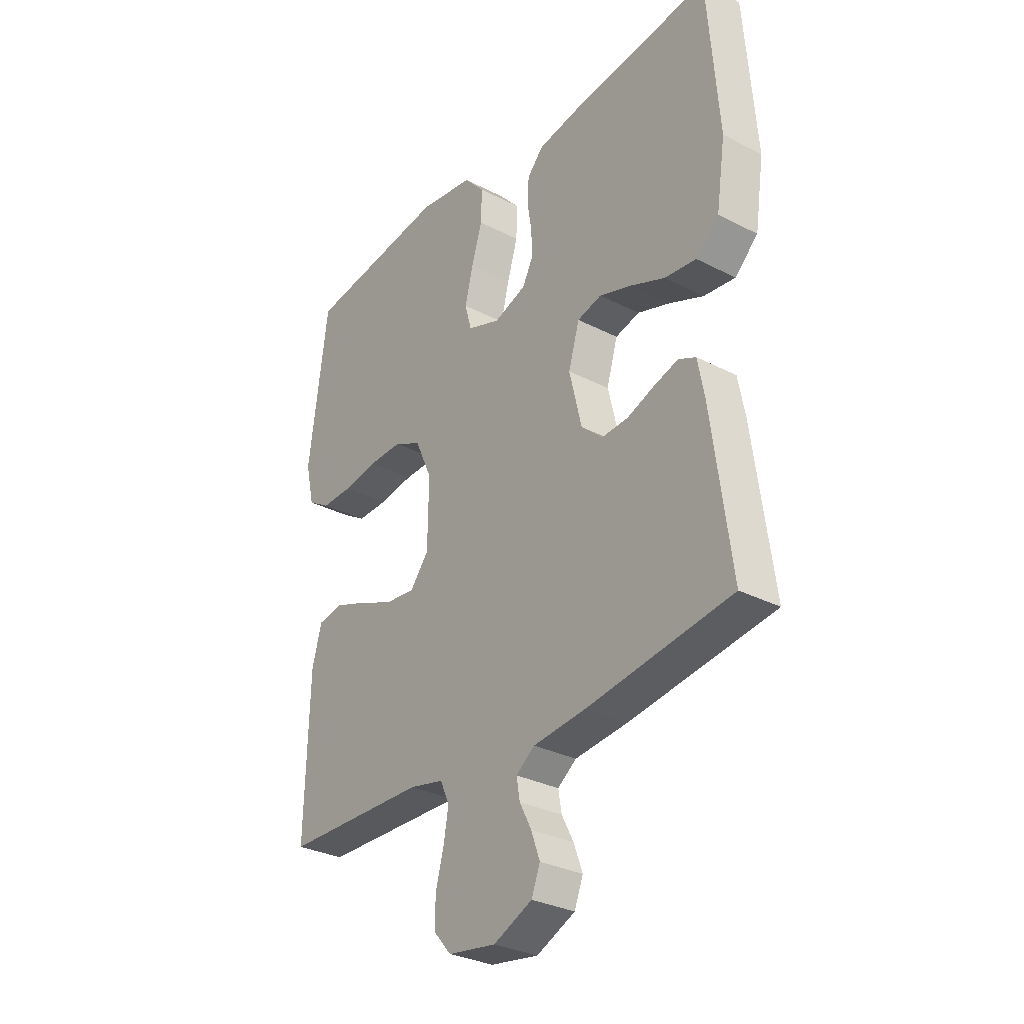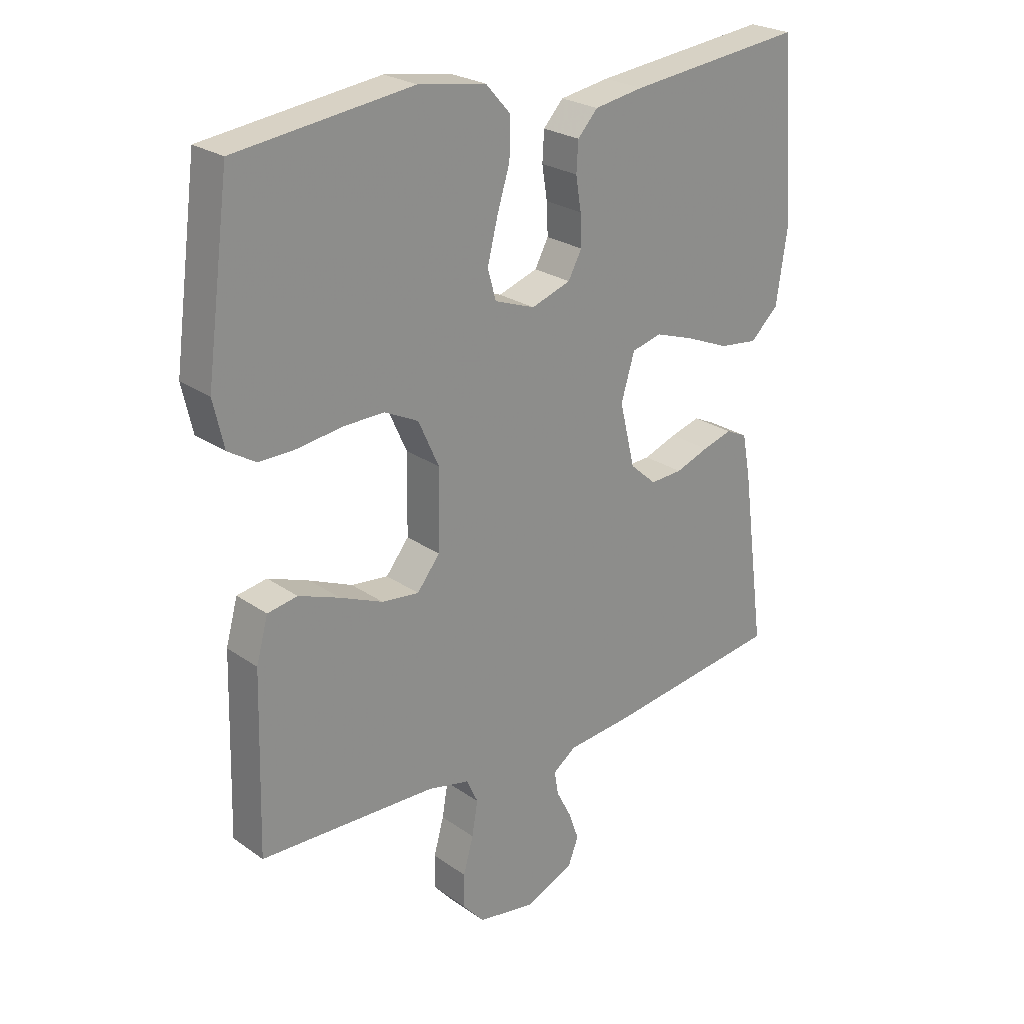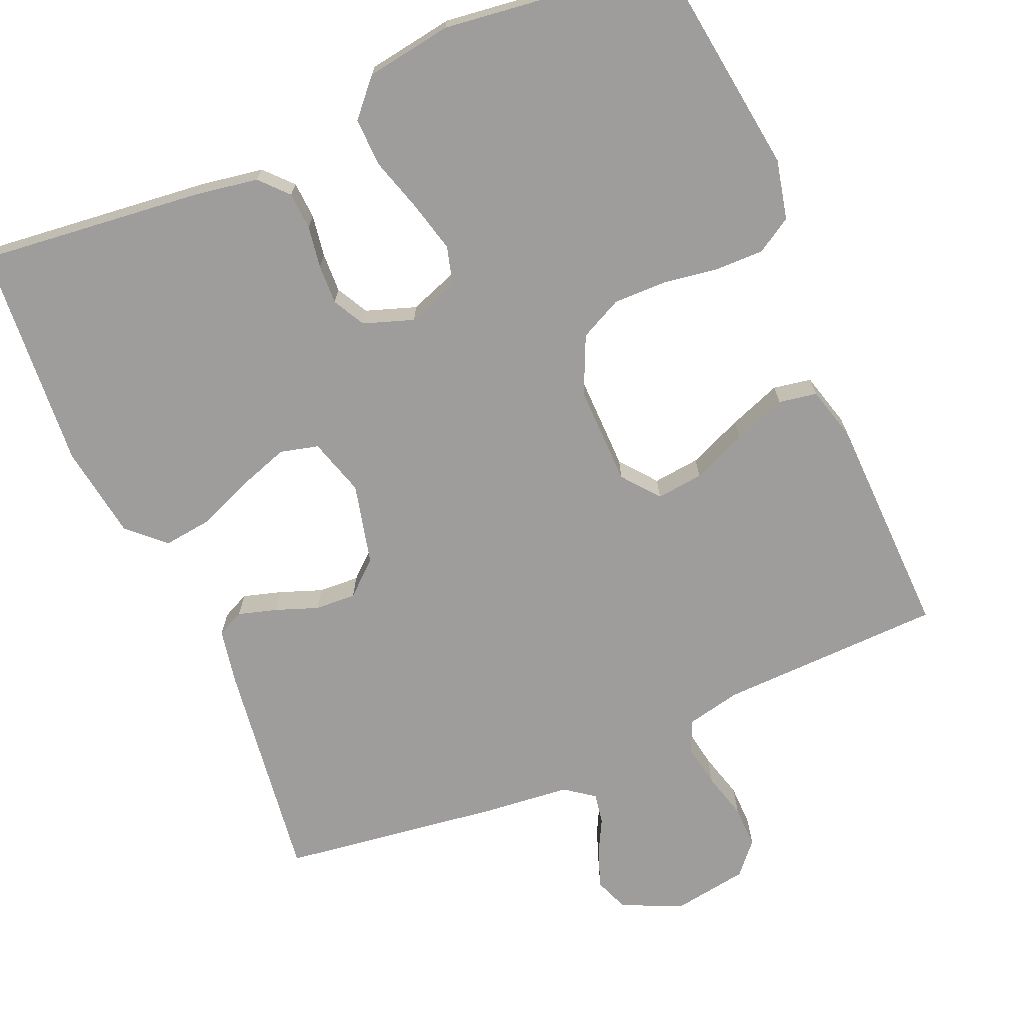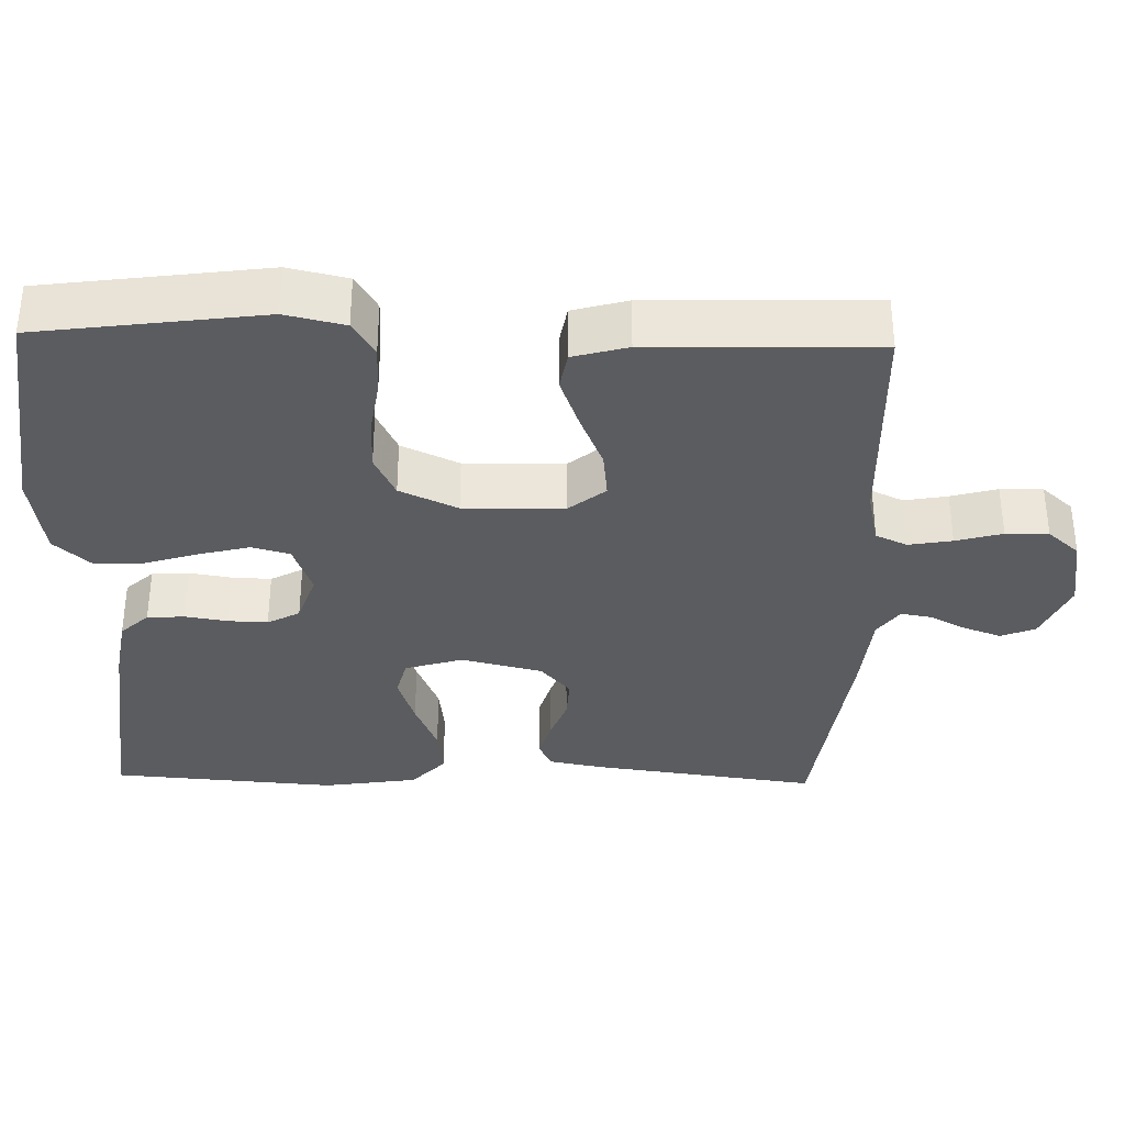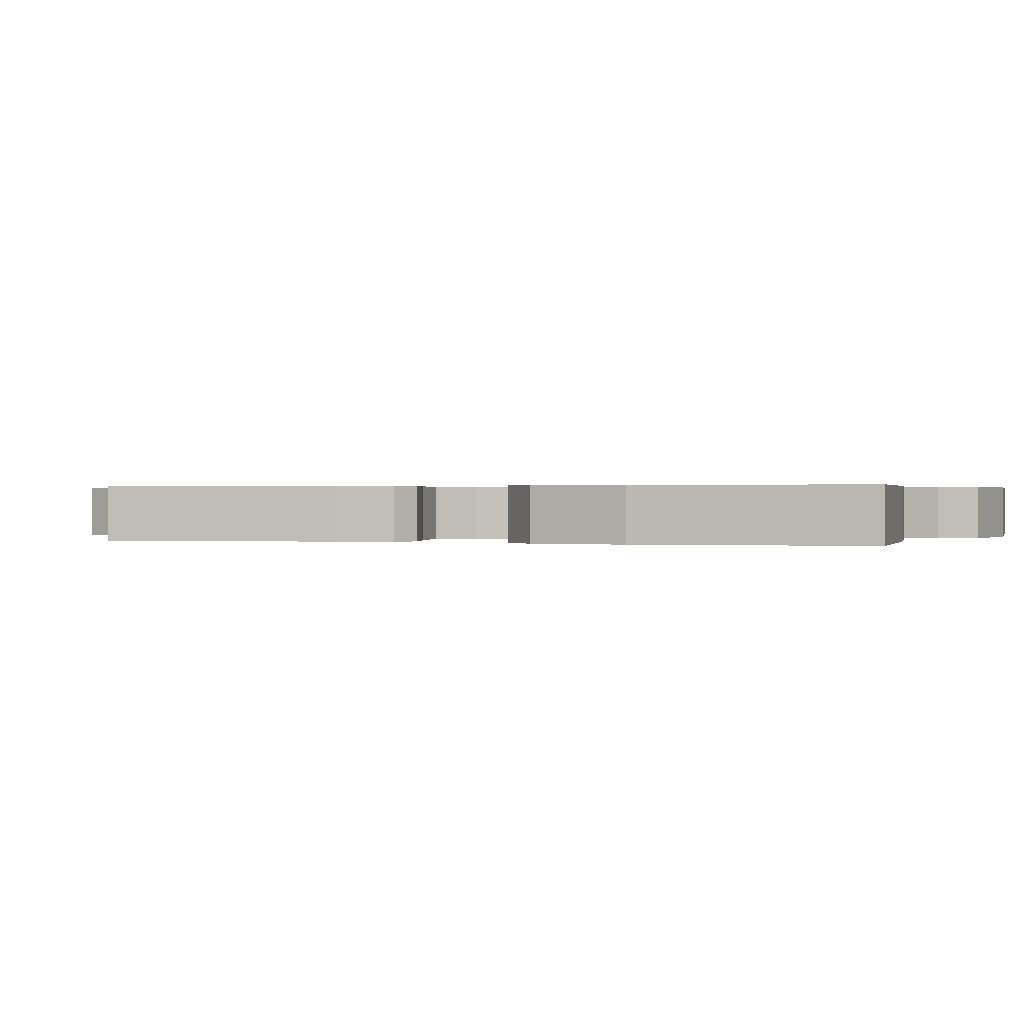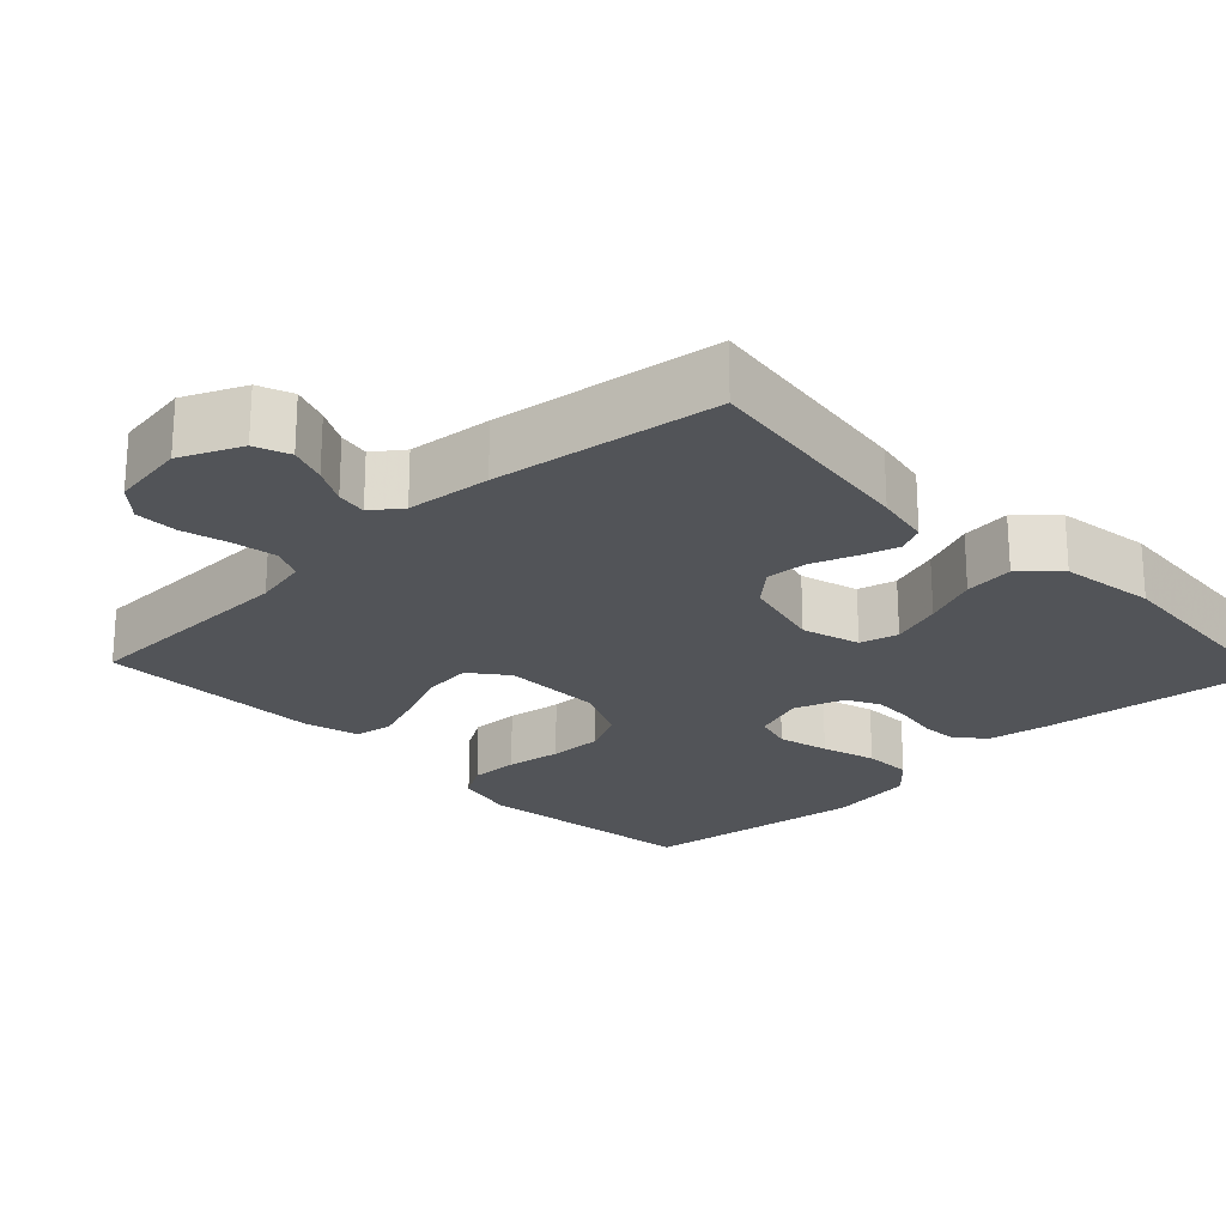
<metadata>
{"format":"obj","ext":"obj","renderer":"f3d","projection":"perspective","resolution":1024,"background":"white","views":[{"elev":-30.9,"azim":-126.5,"up":"+Z"},{"elev":24.7,"azim":138.6,"up":"+Z"},{"elev":-70.5,"azim":23.2,"up":"+Y"},{"elev":-34.8,"azim":88.6,"up":"+Y"},{"elev":0.3,"azim":-70.3,"up":"+Y"},{"elev":-22.9,"azim":-136.5,"up":"+Y"}]}
</metadata>
<code>
v 0.5 0.07 -0.5
v 0.2 0.07 -0.509
v 0.128 0.07 -0.525
v 0.109 0.07 -0.567
v 0.119 0.07 -0.625
v 0.136 0.07 -0.687
v 0.137 0.07 -0.744
v 0.1 0.07 -0.786
v 0 0.07 -0.802
v -0.081 0.07 -0.766
v -0.099 0.07 -0.72
v -0.081 0.07 -0.67
v -0.056 0.07 -0.622
v -0.049 0.07 -0.581
v -0.088 0.07 -0.552
v -0.2 0.07 -0.541
v -0.5 0.07 -0.5
v -0.46 0.07 -0.2
v -0.446 0.07 -0.126
v -0.41 0.07 -0.109
v -0.359 0.07 -0.124
v -0.302 0.07 -0.145
v -0.247 0.07 -0.148
v -0.202 0.07 -0.108
v -0.176 0.07 0
v -0.199 0.07 0.077
v -0.25 0.07 0.09
v -0.318 0.07 0.067
v -0.39 0.07 0.037
v -0.456 0.07 0.029
v -0.504 0.07 0.074
v -0.523 0.07 0.2
v -0.5 0.07 0.5
v -0.2 0.07 0.467
v -0.116 0.07 0.453
v -0.082 0.07 0.416
v -0.079 0.07 0.366
v -0.088 0.07 0.31
v -0.09 0.07 0.257
v -0.067 0.07 0.214
v 0 0.07 0.191
v 0.069 0.07 0.216
v 0.083 0.07 0.267
v 0.066 0.07 0.335
v 0.044 0.07 0.407
v 0.042 0.07 0.472
v 0.085 0.07 0.52
v 0.2 0.07 0.538
v 0.5 0.07 0.5
v 0.54 0.07 0.2
v 0.522 0.07 0.121
v 0.475 0.07 0.092
v 0.41 0.07 0.093
v 0.337 0.07 0.104
v 0.266 0.07 0.105
v 0.209 0.07 0.077
v 0.174 0.07 0
v 0.176 0.07 -0.133
v 0.215 0.07 -0.182
v 0.278 0.07 -0.175
v 0.351 0.07 -0.144
v 0.421 0.07 -0.118
v 0.472 0.07 -0.127
v 0.492 0.07 -0.2
v 0.5 0 -0.5
v 0.2 0 -0.509
v 0.128 0 -0.525
v 0.109 0 -0.567
v 0.119 0 -0.625
v 0.136 0 -0.687
v 0.137 0 -0.744
v 0.1 0 -0.786
v 0 0 -0.802
v -0.081 0 -0.766
v -0.099 0 -0.72
v -0.081 0 -0.67
v -0.056 0 -0.622
v -0.049 0 -0.581
v -0.088 0 -0.552
v -0.2 0 -0.541
v -0.5 0 -0.5
v -0.46 0 -0.2
v -0.446 0 -0.126
v -0.41 0 -0.109
v -0.359 0 -0.124
v -0.302 0 -0.145
v -0.247 0 -0.148
v -0.202 0 -0.108
v -0.176 0 0
v -0.199 0 0.077
v -0.25 0 0.09
v -0.318 0 0.067
v -0.39 0 0.037
v -0.456 0 0.029
v -0.504 0 0.074
v -0.523 0 0.2
v -0.5 0 0.5
v -0.2 0 0.467
v -0.116 0 0.453
v -0.082 0 0.416
v -0.079 0 0.366
v -0.088 0 0.31
v -0.09 0 0.257
v -0.067 0 0.214
v 0 0 0.191
v 0.069 0 0.216
v 0.083 0 0.267
v 0.066 0 0.335
v 0.044 0 0.407
v 0.042 0 0.472
v 0.085 0 0.52
v 0.2 0 0.538
v 0.5 0 0.5
v 0.54 0 0.2
v 0.522 0 0.121
v 0.475 0 0.092
v 0.41 0 0.093
v 0.337 0 0.104
v 0.266 0 0.105
v 0.209 0 0.077
v 0.174 0 0
v 0.176 0 -0.133
v 0.215 0 -0.182
v 0.278 0 -0.175
v 0.351 0 -0.144
v 0.421 0 -0.118
v 0.472 0 -0.127
v 0.492 0 -0.2
f 63 64 1 2
f 60 61 62 63
f 60 63 2 3
f 59 60 3 4
f 58 59 4
f 57 58 4
f 51 52 53 54
f 51 54 55
f 50 51 55
f 49 50 55
f 48 49 55 56
f 44 45 46 47
f 43 44 47 48
f 42 43 48 56
f 35 36 37 38
f 35 38 39
f 34 35 39
f 33 34 39
f 32 33 39 40
f 28 29 30 31
f 27 28 31 32
f 26 27 32 40
f 19 20 21 22
f 17 18 19 22
f 15 16 17 22
f 14 15 22 23
f 10 11 12 13
f 8 9 10 13
f 8 13 14
f 5 6 7 8
f 4 5 8 14
f 57 4 14 23
f 41 42 56 57
f 25 26 40 41
f 24 25 41 57
f 23 24 57
f 66 65 128 127
f 127 126 125 124
f 67 66 127 124
f 68 67 124 123
f 68 123 122
f 68 122 121
f 118 117 116 115
f 119 118 115
f 119 115 114
f 119 114 113
f 120 119 113 112
f 111 110 109 108
f 112 111 108 107
f 120 112 107 106
f 102 101 100 99
f 103 102 99
f 103 99 98
f 103 98 97
f 104 103 97 96
f 95 94 93 92
f 96 95 92 91
f 104 96 91 90
f 86 85 84 83
f 86 83 82 81
f 86 81 80 79
f 87 86 79 78
f 77 76 75 74
f 77 74 73 72
f 78 77 72
f 72 71 70 69
f 78 72 69 68
f 87 78 68 121
f 121 120 106 105
f 105 104 90 89
f 121 105 89 88
f 121 88 87
f 1 65 66 2
f 2 66 67 3
f 3 67 68 4
f 4 68 69 5
f 5 69 70 6
f 6 70 71 7
f 7 71 72 8
f 8 72 73 9
f 9 73 74 10
f 10 74 75 11
f 11 75 76 12
f 12 76 77 13
f 13 77 78 14
f 14 78 79 15
f 15 79 80 16
f 16 80 81 17
f 17 81 82 18
f 18 82 83 19
f 19 83 84 20
f 20 84 85 21
f 21 85 86 22
f 22 86 87 23
f 23 87 88 24
f 24 88 89 25
f 25 89 90 26
f 26 90 91 27
f 27 91 92 28
f 28 92 93 29
f 29 93 94 30
f 30 94 95 31
f 31 95 96 32
f 32 96 97 33
f 33 97 98 34
f 34 98 99 35
f 35 99 100 36
f 36 100 101 37
f 37 101 102 38
f 38 102 103 39
f 39 103 104 40
f 40 104 105 41
f 41 105 106 42
f 42 106 107 43
f 43 107 108 44
f 44 108 109 45
f 45 109 110 46
f 46 110 111 47
f 47 111 112 48
f 48 112 113 49
f 49 113 114 50
f 50 114 115 51
f 51 115 116 52
f 52 116 117 53
f 53 117 118 54
f 54 118 119 55
f 55 119 120 56
f 56 120 121 57
f 57 121 122 58
f 58 122 123 59
f 59 123 124 60
f 60 124 125 61
f 61 125 126 62
f 62 126 127 63
f 63 127 128 64
f 64 128 65 1

</code>
